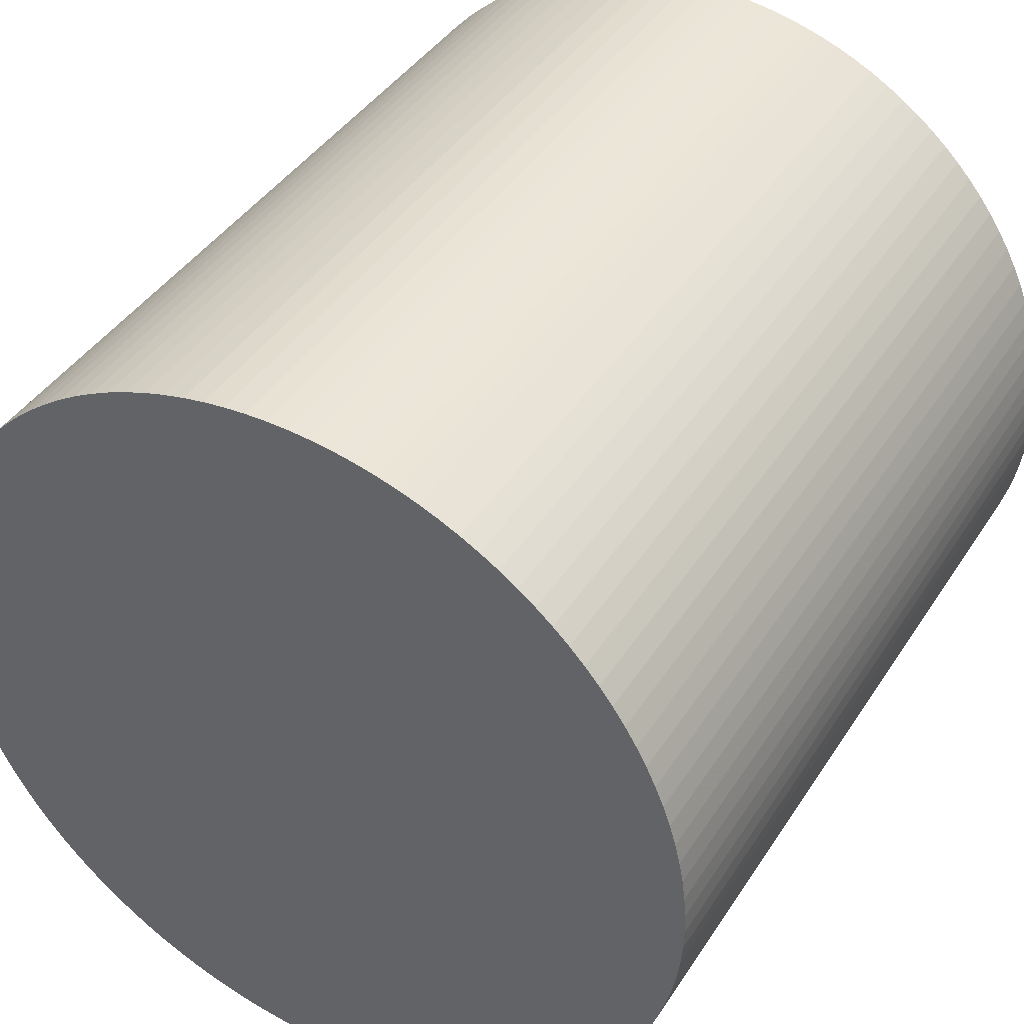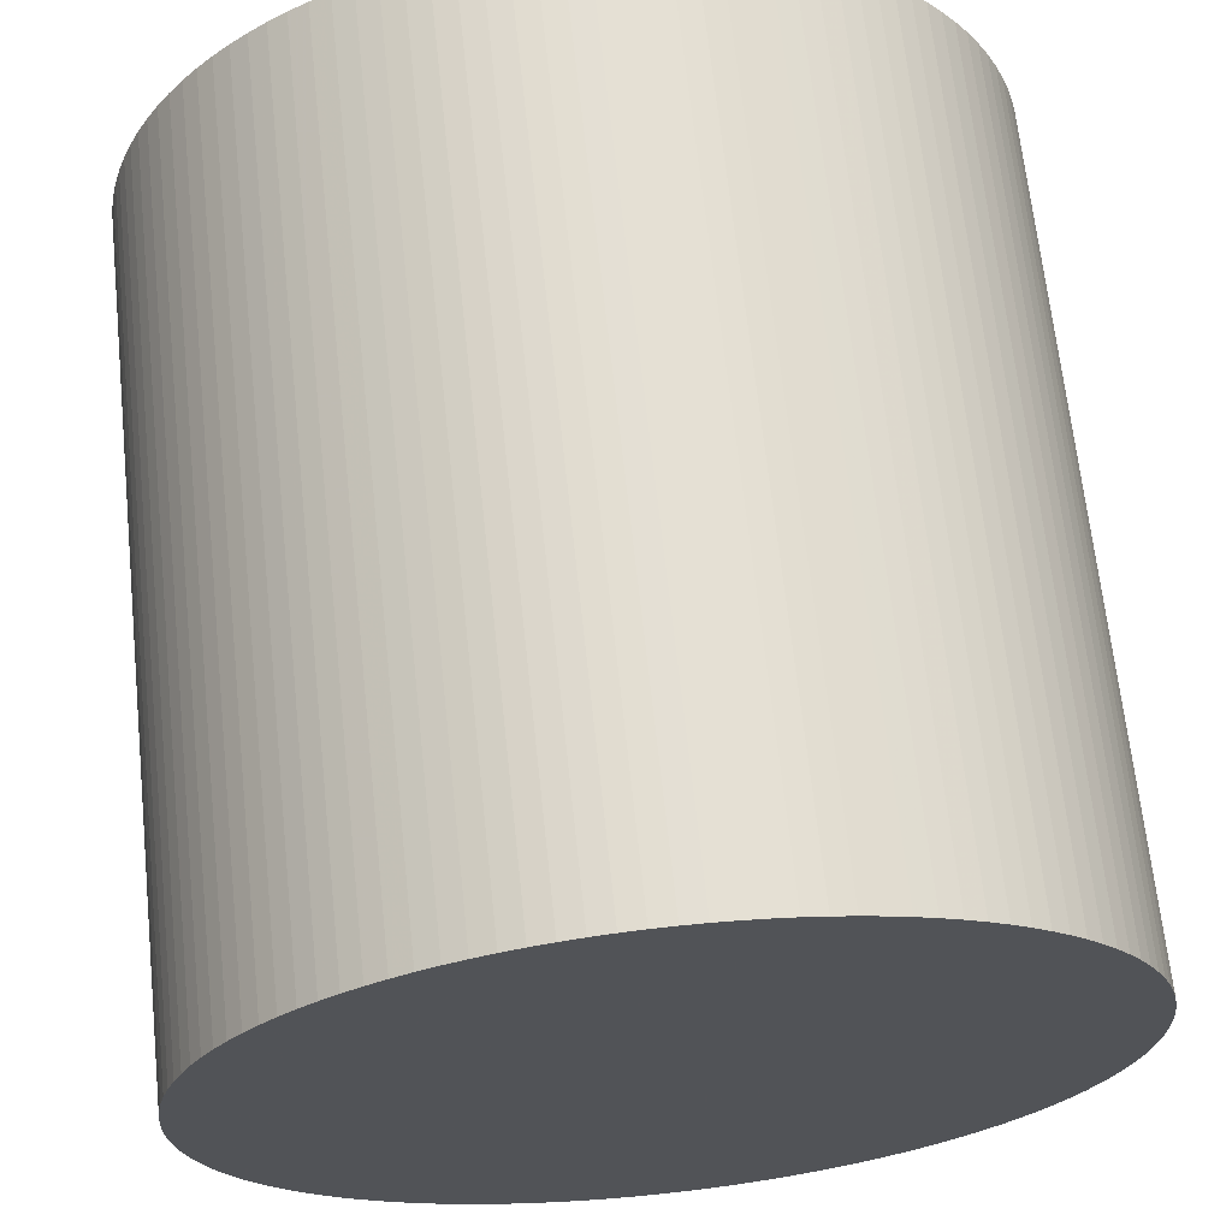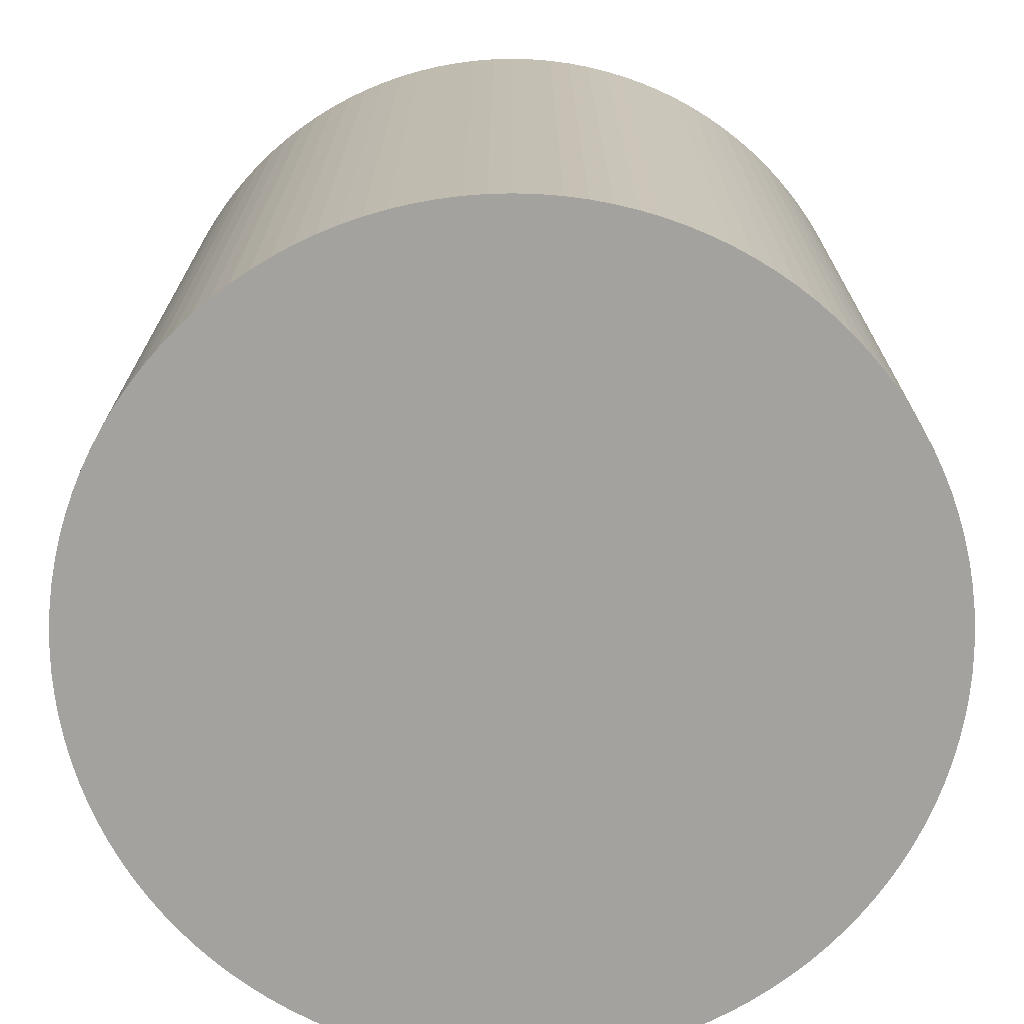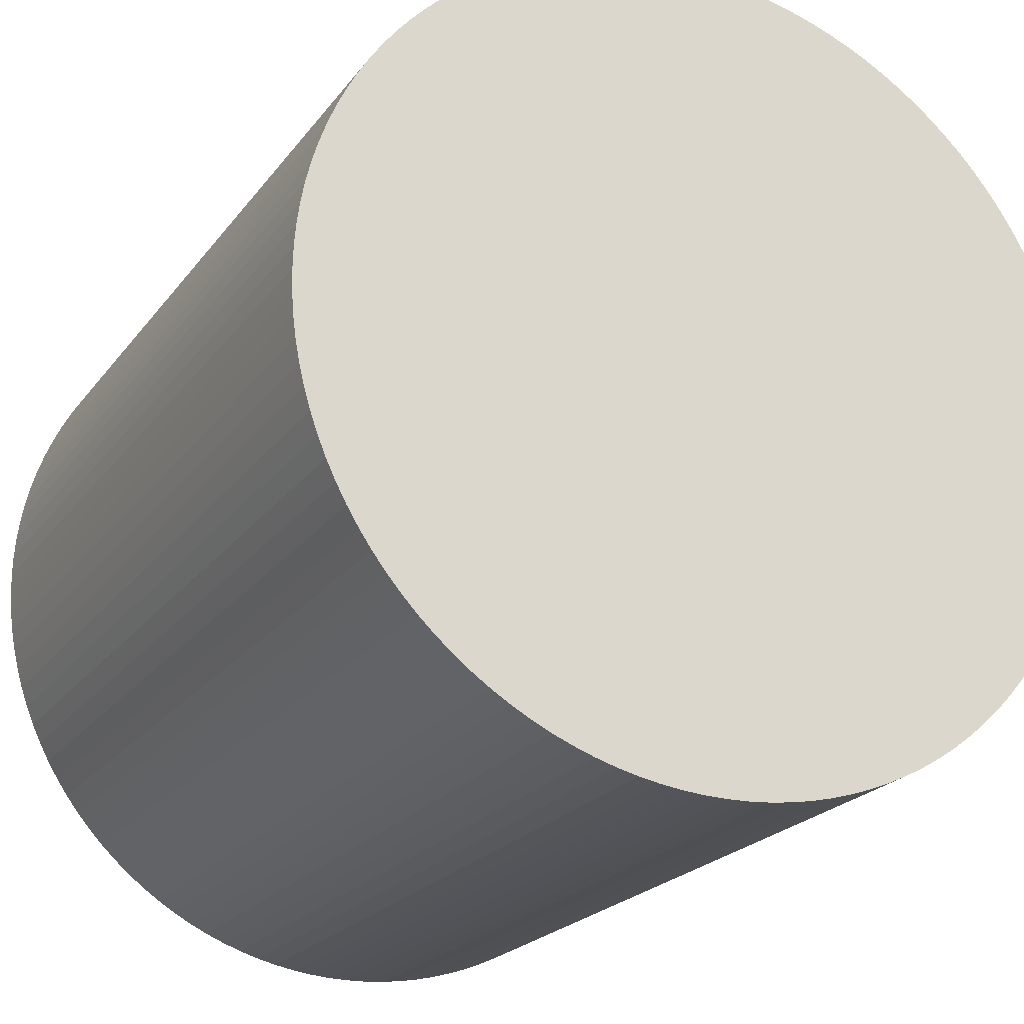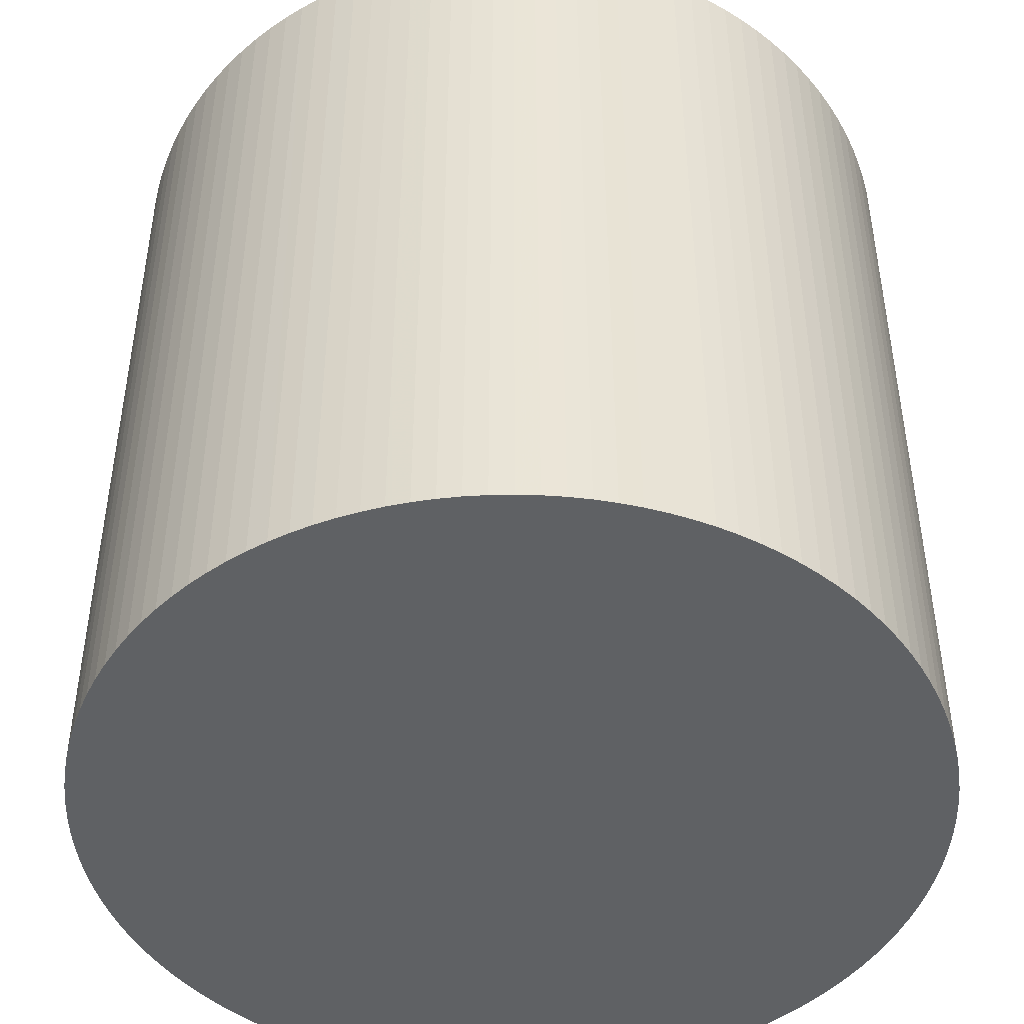
<metadata>
{"format":"obj","ext":"obj","renderer":"f3d","projection":"perspective","resolution":1024,"background":"white","views":[{"elev":41.1,"azim":29.9,"up":"+Y"},{"elev":66.9,"azim":-6.1,"up":"+Y"},{"elev":-72.5,"azim":41.9,"up":"+Z"},{"elev":-21.9,"azim":153.6,"up":"+Y"},{"elev":-46.4,"azim":2.7,"up":"+Z"}]}
</metadata>
<code>
o Object.1
v -20 -4e-06 -2e-06
v -20 -4e-06 40
v -19.97 1.047 -2e-06
v -19.97 1.047 40
v -19.89 2.091 40
v -19.89 2.091 -2e-06
v -19.75 3.129 -2e-06
v -19.75 3.129 40
v -19.56 4.158 -2e-06
v -19.56 4.158 40
v -19.32 5.176 -2e-06
v -19.32 5.176 40
v -19.02 6.18 40
v -19.02 6.18 -2e-06
v -18.67 7.167 -2e-06
v -18.67 7.167 40
v -18.27 8.135 -2e-06
v -18.27 8.135 40
v -17.82 9.08 -2e-06
v -17.82 9.08 40
v -17.32 10 -2e-06
v -17.32 10 40
v -16.77 10.89 -2e-06
v -16.77 10.89 40
v -16.18 11.76 -2e-06
v -16.18 11.76 40
v -15.54 12.59 -2e-06
v -15.54 12.59 40
v -14.86 13.38 -2e-06
v -14.86 13.38 40
v -14.14 14.14 -2e-06
v -14.14 14.14 40
v -13.38 14.86 -2e-06
v -13.38 14.86 40
v -12.59 15.54 40
v -12.59 15.54 -2e-06
v -11.76 16.18 40
v -11.76 16.18 -2e-06
v -10.89 16.77 40
v -10.89 16.77 -2e-06
v -10 17.32 -2e-06
v -10 17.32 40
v -9.08 17.82 -2e-06
v -9.08 17.82 40
v -8.135 18.27 -2e-06
v -8.135 18.27 40
v -7.167 18.67 40
v -7.167 18.67 -2e-06
v -6.18 19.02 -2e-06
v -6.18 19.02 40
v -5.176 19.32 40
v -5.176 19.32 -2e-06
v -4.158 19.56 -2e-06
v -4.158 19.56 40
v -3.129 19.75 -2e-06
v -3.129 19.75 40
v -2.091 19.89 -2e-06
v -2.091 19.89 40
v -1.047 19.97 40
v -1.047 19.97 -2e-06
v 0 20 -2e-06
v 0 20 40
v 1.047 19.97 40
v 1.047 19.97 -2e-06
v 2.091 19.89 -2e-06
v 2.091 19.89 40
v 3.129 19.75 -2e-06
v 3.129 19.75 40
v 4.158 19.56 -2e-06
v 4.158 19.56 40
v 5.176 19.32 -2e-06
v 5.176 19.32 40
v 6.18 19.02 -2e-06
v 6.18 19.02 40
v 7.167 18.67 40
v 7.167 18.67 -2e-06
v 8.135 18.27 -2e-06
v 8.135 18.27 40
v 9.08 17.82 -2e-06
v 9.08 17.82 40
v 10 17.32 40
v 10 17.32 -2e-06
v 10.89 16.77 -2e-06
v 10.89 16.77 40
v 11.76 16.18 40
v 11.76 16.18 -2e-06
v 12.59 15.54 -2e-06
v 12.59 15.54 40
v 13.38 14.86 -2e-06
v 13.38 14.86 40
v 14.14 14.14 -2e-06
v 14.14 14.14 40
v 14.86 13.38 40
v 14.86 13.38 -2e-06
v 15.54 12.59 -2e-06
v 15.54 12.59 40
v 16.18 11.76 -2e-06
v 16.18 11.76 40
v 16.77 10.89 40
v 16.77 10.89 -2e-06
v 17.32 10 -2e-06
v 17.32 10 40
v 17.82 9.08 40
v 17.82 9.08 -2e-06
v 18.27 8.135 -2e-06
v 18.27 8.135 40
v 18.67 7.167 40
v 18.67 7.167 -2e-06
v 19.02 6.18 -2e-06
v 19.02 6.18 40
v 19.32 5.176 40
v 19.32 5.176 -2e-06
v 19.56 4.158 -2e-06
v 19.56 4.158 40
v 19.75 3.129 40
v 19.75 3.129 -2e-06
v 19.89 2.091 -2e-06
v 19.89 2.091 40
v 19.97 1.047 -2e-06
v 19.97 1.047 40
v 20 -4e-06 -2e-06
v 20 -4e-06 40
v 19.97 -1.047 40
v 19.97 -1.047 -2e-06
v 19.89 -2.091 -2e-06
v 19.89 -2.091 40
v 19.75 -3.129 -2e-06
v 19.75 -3.129 40
v 19.56 -4.158 -2e-06
v 19.56 -4.158 40
v 19.32 -5.176 -2e-06
v 19.32 -5.176 40
v 19.02 -6.18 -2e-06
v 19.02 -6.18 40
v 18.67 -7.167 -2e-06
v 18.67 -7.167 40
v 18.27 -8.135 -2e-06
v 18.27 -8.135 40
v 17.82 -9.08 -2e-06
v 17.82 -9.08 40
v 17.32 -10 -2e-06
v 17.32 -10 40
v 16.77 -10.89 -2e-06
v 16.77 -10.89 40
v 16.18 -11.76 40
v 16.18 -11.76 -2e-06
v 15.54 -12.59 -2e-06
v 15.54 -12.59 40
v 14.86 -13.38 40
v 14.86 -13.38 -2e-06
v 14.14 -14.14 -2e-06
v 14.14 -14.14 40
v 13.38 -14.86 -2e-06
v 13.38 -14.86 40
v 12.59 -15.54 40
v 12.59 -15.54 -2e-06
v 11.76 -16.18 -2e-06
v 11.76 -16.18 40
v 10.89 -16.77 -2e-06
v 10.89 -16.77 40
v 10 -17.32 40
v 10 -17.32 -2e-06
v 9.08 -17.82 -2e-06
v 9.08 -17.82 40
v 8.135 -18.27 -2e-06
v 8.135 -18.27 40
v 7.167 -18.67 -2e-06
v 7.167 -18.67 40
v 6.18 -19.02 -2e-06
v 6.18 -19.02 40
v 5.176 -19.32 40
v 5.176 -19.32 -2e-06
v 4.158 -19.56 -2e-06
v 4.158 -19.56 40
v 3.129 -19.75 -2e-06
v 3.129 -19.75 40
v 2.091 -19.89 -2e-06
v 2.091 -19.89 40
v 1.047 -19.97 -2e-06
v 1.047 -19.97 40
v 0 -20 -2e-06
v 0 -20 40
v -1.047 -19.97 -2e-06
v -1.047 -19.97 40
v -2.091 -19.89 -2e-06
v -2.091 -19.89 40
v -3.129 -19.75 -2e-06
v -3.129 -19.75 40
v -4.158 -19.56 -2e-06
v -4.158 -19.56 40
v -5.176 -19.32 40
v -5.176 -19.32 -2e-06
v -6.18 -19.02 -2e-06
v -6.18 -19.02 40
v -7.167 -18.67 -2e-06
v -7.167 -18.67 40
v -8.135 -18.27 -2e-06
v -8.135 -18.27 40
v -9.08 -17.82 -2e-06
v -9.08 -17.82 40
v -10 -17.32 40
v -10 -17.32 -2e-06
v -10.89 -16.77 -2e-06
v -10.89 -16.77 40
v -11.76 -16.18 40
v -11.76 -16.18 -2e-06
v -12.59 -15.54 -2e-06
v -12.59 -15.54 40
v -13.38 -14.86 -2e-06
v -13.38 -14.86 40
v -14.14 -14.14 -2e-06
v -14.14 -14.14 40
v -14.86 -13.38 40
v -14.86 -13.38 -2e-06
v -15.54 -12.59 -2e-06
v -15.54 -12.59 40
v -16.18 -11.76 -2e-06
v -16.18 -11.76 40
v -16.77 -10.89 40
v -16.77 -10.89 -2e-06
v -17.32 -10 -2e-06
v -17.32 -10 40
v -17.82 -9.08 -2e-06
v -17.82 -9.08 40
v -18.27 -8.135 40
v -18.27 -8.135 -2e-06
v -18.67 -7.167 -2e-06
v -18.67 -7.167 40
v -19.02 -6.18 -2e-06
v -19.02 -6.18 40
v -19.32 -5.176 -2e-06
v -19.32 -5.176 40
v -19.56 -4.158 40
v -19.56 -4.158 -2e-06
v -19.75 -3.129 -2e-06
v -19.75 -3.129 40
v -19.89 -2.091 40
v -19.89 -2.091 -2e-06
v -19.97 -1.047 -2e-06
v -19.97 -1.047 40
f 1 2 3
f 1 3 137
f 139 1 137
f 137 138 139
f 139 138 140
f 139 140 141
f 141 239 139
f 238 239 141
f 143 238 141
f 141 142 143
f 143 142 144
f 144 145 143
f 145 146 143
f 146 235 143
f 234 235 146
f 147 234 146
f 231 234 147
f 150 231 147
f 149 150 147
f 148 149 147
f 147 145 148
f 148 145 84
f 81 148 84
f 83 81 84
f 84 85 83
f 85 86 83
f 86 55 83
f 55 57 83
f 83 57 82
f 57 60 82
f 82 60 79
f 81 82 79
f 80 81 79
f 79 78 80
f 78 152 80
f 152 149 80
f 151 149 152
f 151 152 153
f 153 227 151
f 227 229 151
f 151 229 150
f 227 228 229
f 229 228 230
f 229 230 231
f 231 230 232
f 232 233 231
f 233 232 237
f 236 233 237
f 236 237 235
f 237 238 235
f 235 233 236
f 237 232 240
f 239 237 240
f 239 240 1
f 232 230 240
f 240 230 2
f 230 228 2
f 2 228 4
f 228 225 4
f 4 225 5
f 4 5 3
f 5 6 3
f 3 6 135
f 135 6 133
f 133 134 135
f 135 134 136
f 135 136 137
f 136 134 96
f 93 136 96
f 95 93 96
f 95 96 97
f 97 43 95
f 43 45 95
f 95 45 94
f 45 48 94
f 94 48 91
f 93 94 91
f 92 93 91
f 91 90 92
f 90 140 92
f 142 140 90
f 88 142 90
f 89 88 90
f 87 88 89
f 89 52 87
f 52 53 87
f 87 53 86
f 52 51 53
f 53 51 54
f 53 54 55
f 55 54 56
f 54 176 56
f 176 174 56
f 56 174 58
f 57 56 58
f 58 59 57
f 58 171 59
f 171 170 59
f 59 170 62
f 61 59 62
f 62 63 61
f 63 64 61
f 61 64 77
f 79 61 77
f 77 64 76
f 76 75 77
f 77 75 78
f 75 154 78
f 155 154 75
f 74 155 75
f 74 75 73
f 73 72 74
f 72 158 74
f 160 158 72
f 70 160 72
f 71 70 72
f 69 70 71
f 67 69 71
f 73 67 71
f 65 67 73
f 76 65 73
f 65 66 67
f 67 66 68
f 66 164 68
f 164 161 68
f 68 161 70
f 163 161 164
f 163 164 165
f 165 215 163
f 215 217 163
f 163 217 162
f 217 220 162
f 162 220 159
f 161 162 159
f 160 161 159
f 220 221 159
f 159 221 157
f 157 158 159
f 157 155 158
f 156 155 157
f 157 223 156
f 223 226 156
f 156 226 153
f 225 226 223
f 224 225 223
f 223 222 224
f 224 222 8
f 5 224 8
f 7 5 8
f 7 8 9
f 7 9 131
f 133 7 131
f 131 132 133
f 131 130 132
f 132 130 99
f 98 132 99
f 98 99 97
f 99 100 97
f 100 41 97
f 40 41 100
f 101 40 100
f 38 40 101
f 104 38 101
f 103 104 101
f 102 103 101
f 101 99 102
f 102 128 103
f 128 126 103
f 103 126 106
f 105 103 106
f 106 107 105
f 107 108 105
f 108 33 105
f 33 36 105
f 105 36 104
f 35 36 33
f 34 35 33
f 33 32 34
f 32 198 34
f 198 196 34
f 197 196 198
f 197 198 199
f 197 199 181
f 183 197 181
f 181 182 183
f 183 182 184
f 183 184 185
f 185 195 183
f 193 195 185
f 187 193 185
f 185 186 187
f 187 186 188
f 187 188 189
f 189 192 187
f 191 192 189
f 190 191 189
f 191 190 39
f 37 191 39
f 37 39 38
f 37 38 36
f 194 191 37
f 35 194 37
f 196 194 35
f 195 194 196
f 193 191 194
f 39 190 42
f 41 39 42
f 41 42 43
f 43 42 44
f 42 188 44
f 190 188 42
f 192 191 193
f 189 188 190
f 188 186 44
f 44 186 46
f 45 44 46
f 46 47 45
f 46 184 47
f 186 184 46
f 192 193 187
f 193 194 195
f 185 184 186
f 184 182 47
f 47 182 50
f 49 47 50
f 50 51 49
f 50 180 51
f 180 178 51
f 179 178 180
f 179 180 181
f 177 178 179
f 179 202 177
f 202 203 177
f 177 203 175
f 175 176 177
f 203 206 175
f 175 206 173
f 173 174 175
f 173 171 174
f 172 171 173
f 173 207 172
f 207 209 172
f 172 209 169
f 209 211 169
f 169 211 167
f 167 168 169
f 169 168 170
f 167 166 168
f 168 166 63
f 63 166 66
f 165 166 167
f 167 214 165
f 211 214 167
f 213 214 211
f 212 213 211
f 211 210 212
f 212 210 20
f 18 212 20
f 19 18 20
f 19 20 21
f 19 21 119
f 121 19 119
f 119 120 121
f 121 120 122
f 122 123 121
f 123 124 121
f 124 17 121
f 15 17 124
f 125 15 124
f 14 15 125
f 127 14 125
f 125 126 127
f 125 123 126
f 11 14 127
f 129 11 127
f 127 128 129
f 129 128 130
f 9 11 129
f 9 10 11
f 11 10 12
f 12 13 11
f 12 218 13
f 218 216 13
f 13 216 16
f 15 13 16
f 216 213 16
f 16 213 18
f 17 16 18
f 215 213 216
f 217 216 218
f 218 219 217
f 219 218 12
f 10 219 12
f 222 219 10
f 221 219 222
f 13 14 11
f 14 13 15
f 15 16 17
f 124 123 125
f 123 122 107
f 107 122 110
f 109 107 110
f 110 111 109
f 111 112 109
f 112 29 109
f 29 31 109
f 109 31 108
f 29 30 31
f 31 30 32
f 30 200 32
f 201 200 30
f 28 201 30
f 204 201 28
f 26 204 28
f 27 26 28
f 27 28 29
f 25 26 27
f 25 27 113
f 116 25 113
f 115 116 113
f 114 115 113
f 113 111 114
f 111 118 114
f 120 118 111
f 115 114 118
f 117 115 118
f 117 118 119
f 116 115 117
f 117 23 116
f 21 23 117
f 21 22 23
f 23 22 24
f 23 24 25
f 22 208 24
f 208 205 24
f 24 205 26
f 207 205 208
f 206 205 207
f 210 208 22
f 209 208 210
f 23 25 116
f 113 27 112
f 25 24 26
f 205 204 26
f 204 205 203
f 203 201 204
f 200 201 199
f 201 202 199
f 29 28 30
f 27 29 112
f 112 111 113
f 110 120 111
f 122 120 110
f 119 118 120
f 17 19 121
f 119 21 117
f 21 20 22
f 17 18 19
f 20 210 22
f 213 212 18
f 214 213 215
f 209 210 211
f 207 208 209
f 171 172 169
f 206 207 173
f 205 206 203
f 202 201 203
f 199 202 179
f 177 176 178
f 48 47 49
f 182 180 50
f 181 180 182
f 195 197 183
f 181 199 179
f 199 198 200
f 195 196 197
f 200 198 32
f 31 32 33
f 34 196 35
f 35 37 36
f 31 33 108
f 108 107 109
f 106 123 107
f 126 123 106
f 127 126 128
f 130 128 102
f 104 103 105
f 36 38 104
f 39 40 38
f 40 39 41
f 100 99 101
f 134 132 98
f 99 130 102
f 129 130 131
f 131 9 129
f 9 8 10
f 8 222 10
f 221 222 223
f 226 225 227
f 155 156 153
f 221 223 157
f 220 219 221
f 219 220 217
f 215 216 217
f 214 215 165
f 165 164 166
f 162 161 163
f 166 164 66
f 65 63 66
f 67 68 69
f 69 68 70
f 161 160 70
f 159 158 160
f 71 72 73
f 158 155 74
f 154 155 153
f 75 76 73
f 64 65 76
f 64 63 65
f 62 168 63
f 60 59 61
f 170 168 62
f 170 171 169
f 174 171 58
f 175 174 176
f 178 176 54
f 51 178 54
f 51 52 49
f 49 52 89
f 91 49 89
f 87 85 88
f 85 144 88
f 89 90 91
f 92 138 93
f 48 49 91
f 47 48 45
f 43 44 45
f 41 43 97
f 97 96 98
f 94 93 95
f 138 136 93
f 96 134 98
f 133 132 134
f 6 7 133
f 6 5 7
f 225 224 5
f 227 225 228
f 226 227 153
f 153 152 154
f 154 152 78
f 77 78 79
f 80 149 81
f 60 61 79
f 59 60 57
f 55 56 57
f 53 55 86
f 86 85 87
f 82 81 83
f 84 145 85
f 149 148 81
f 150 149 151
f 229 231 150
f 233 234 231
f 234 233 235
f 146 145 147
f 145 144 85
f 144 142 88
f 235 238 143
f 238 237 239
f 141 140 142
f 140 138 92
f 137 136 138
f 239 1 139
f 137 3 135
f 3 2 4
f 1 240 2

</code>
